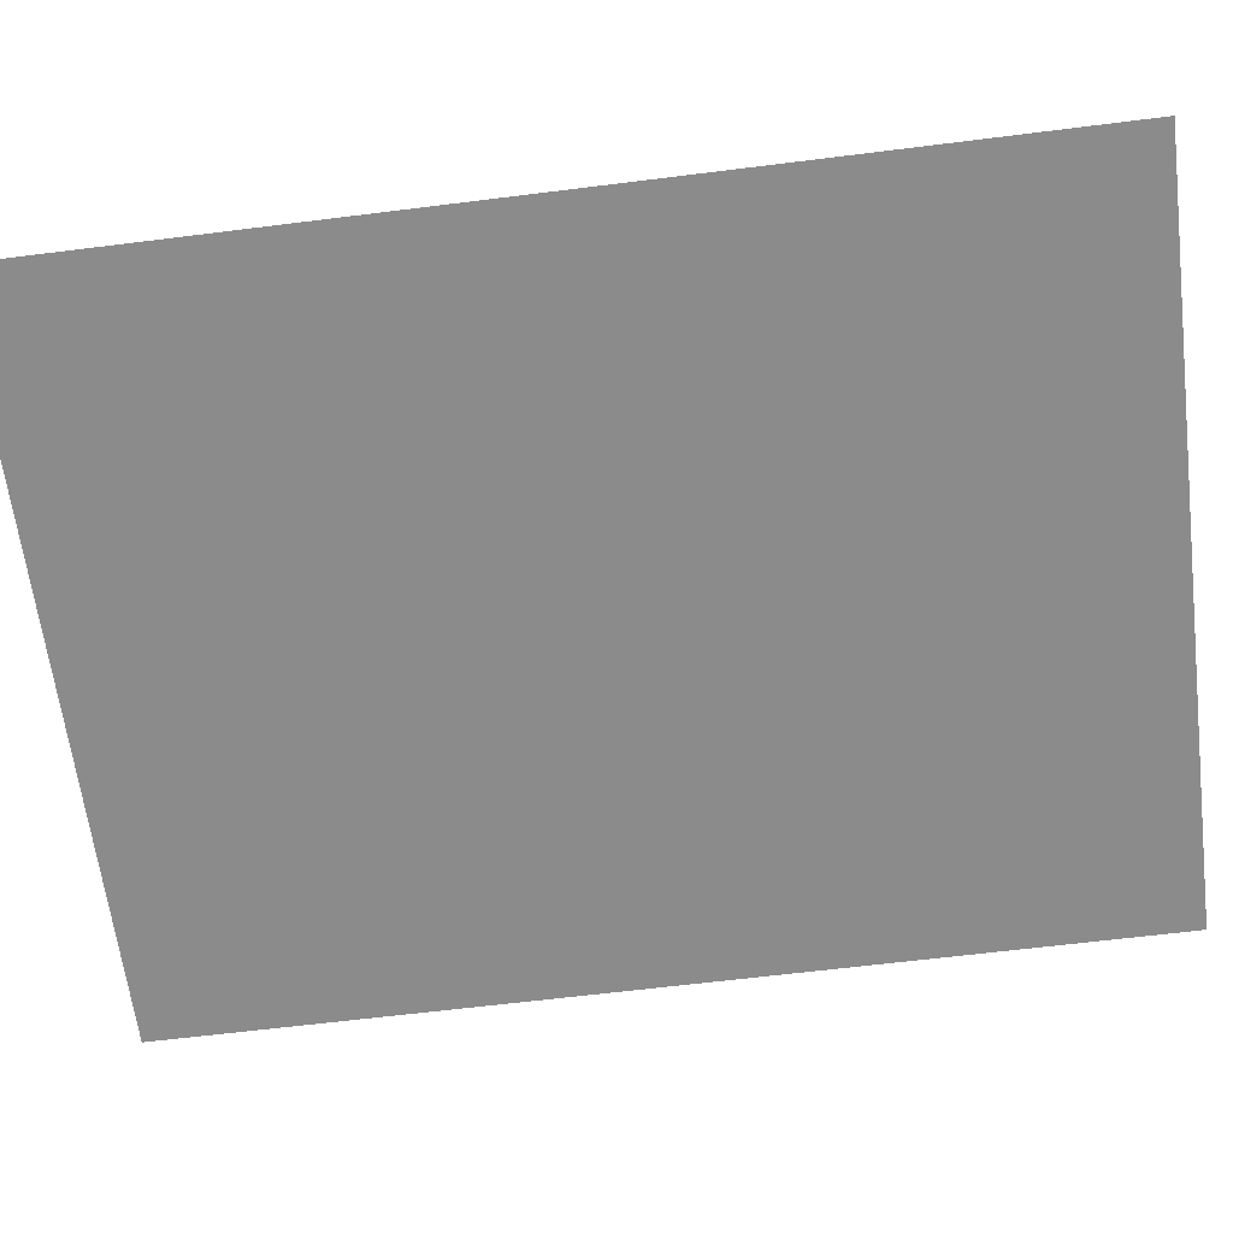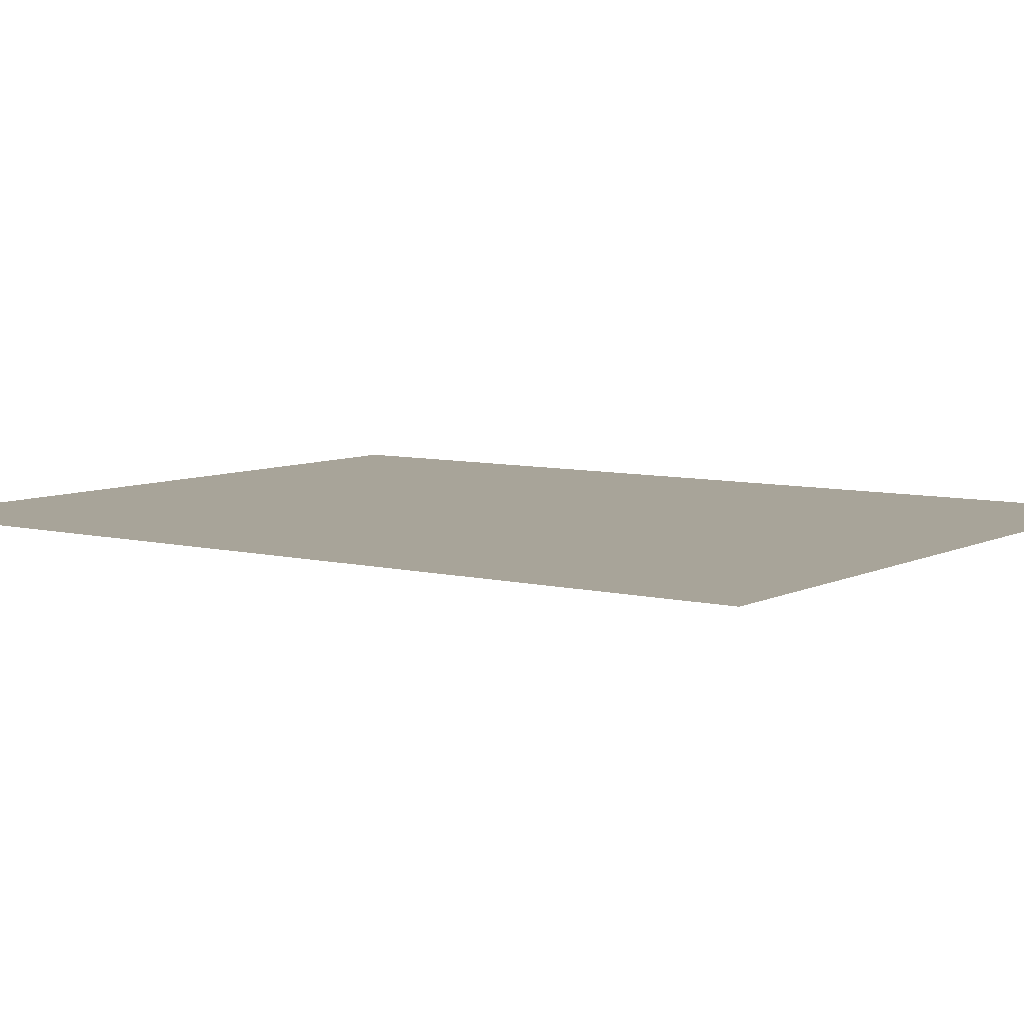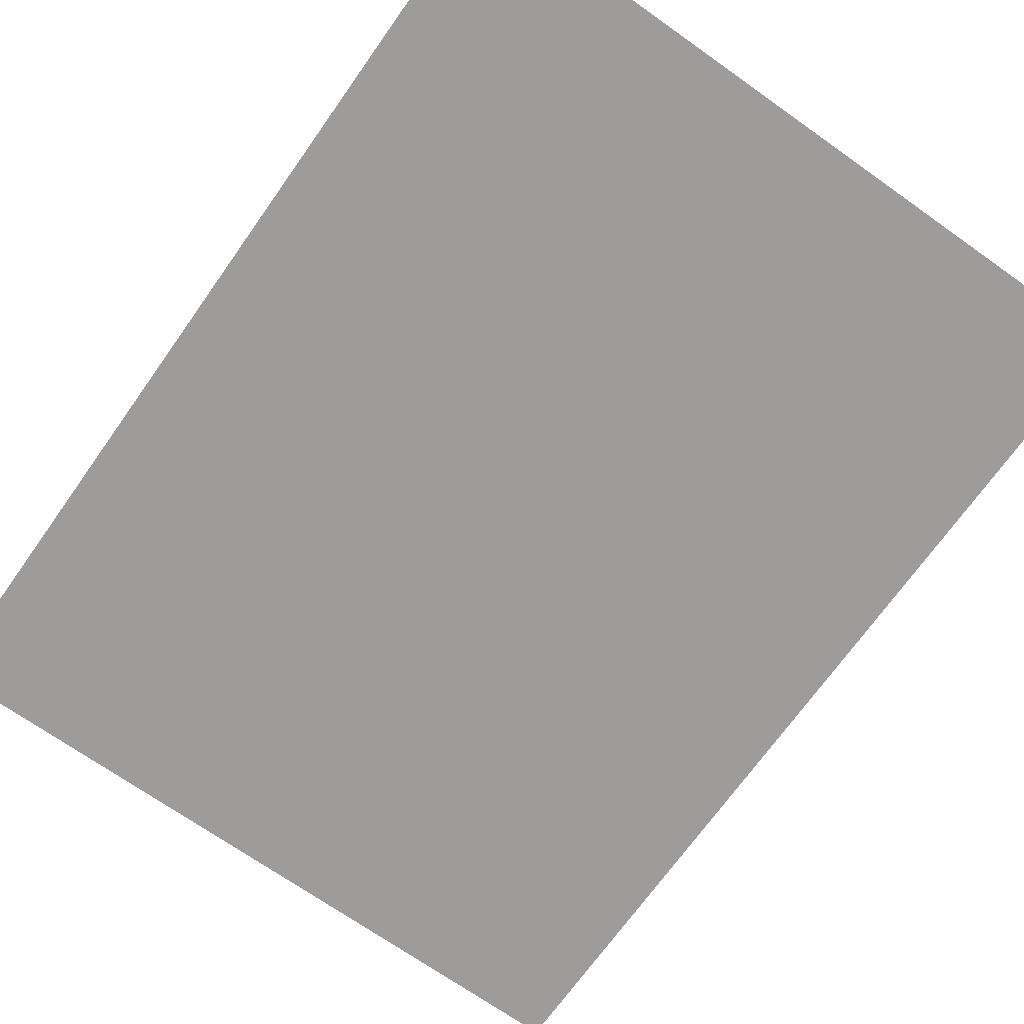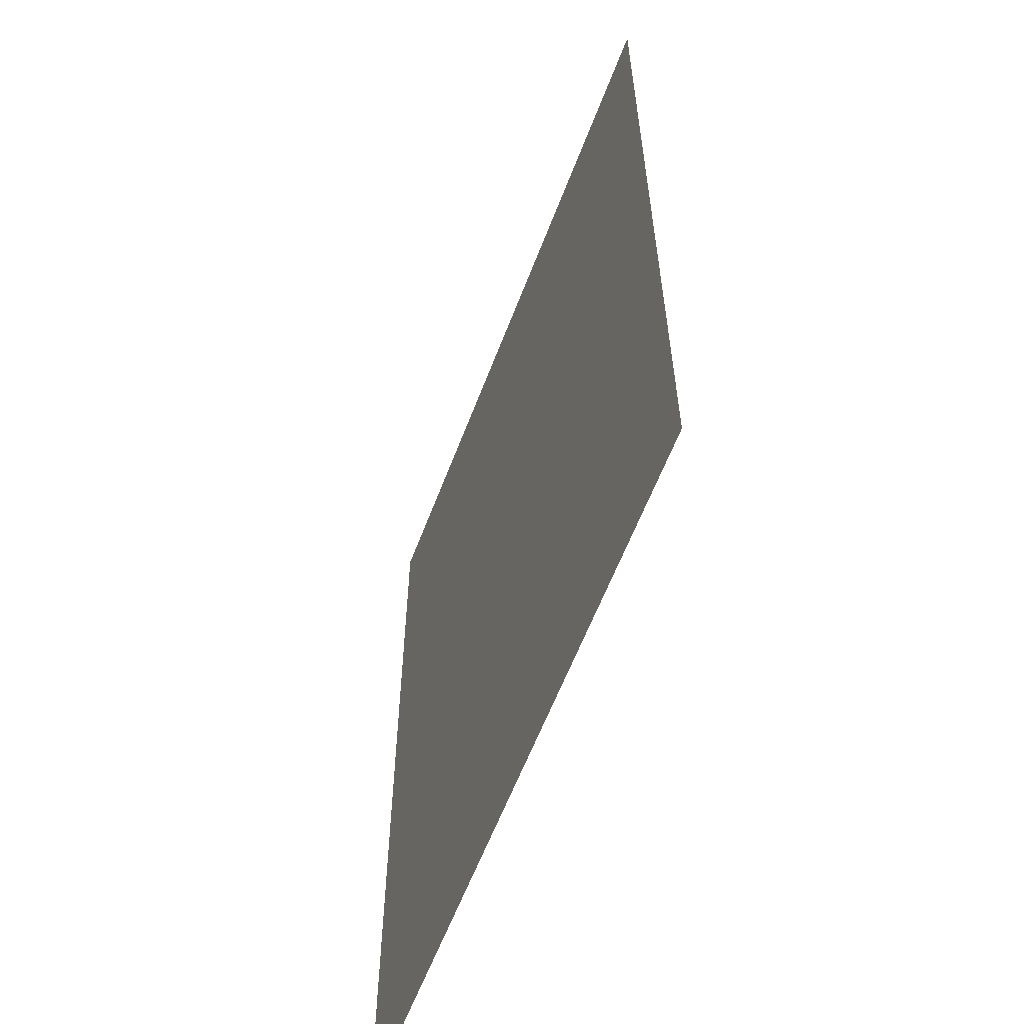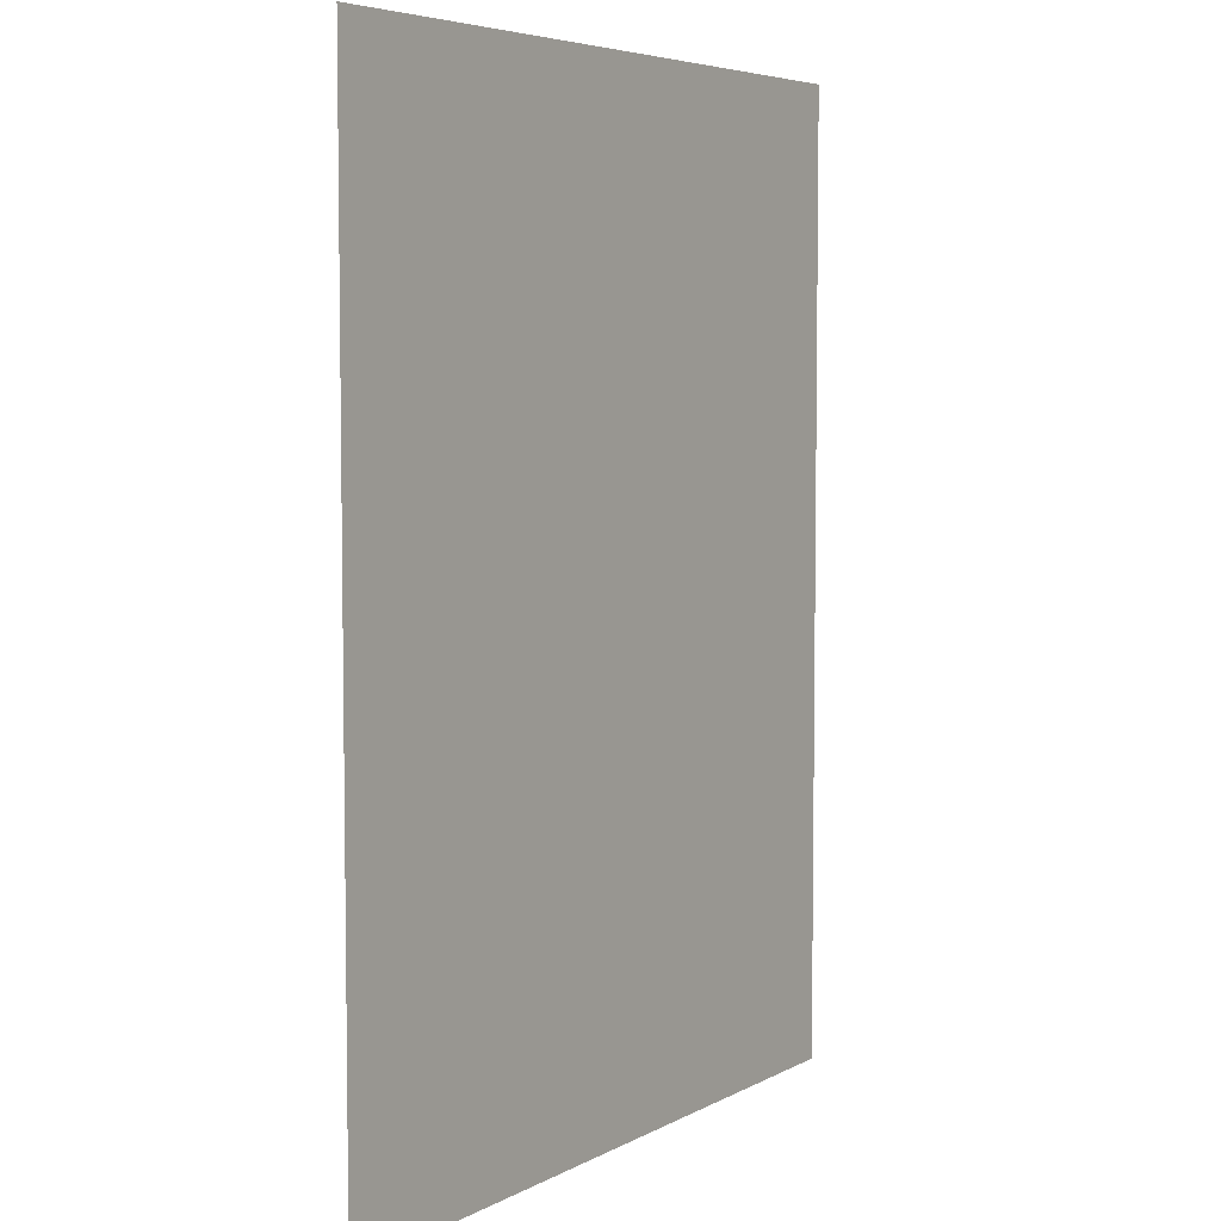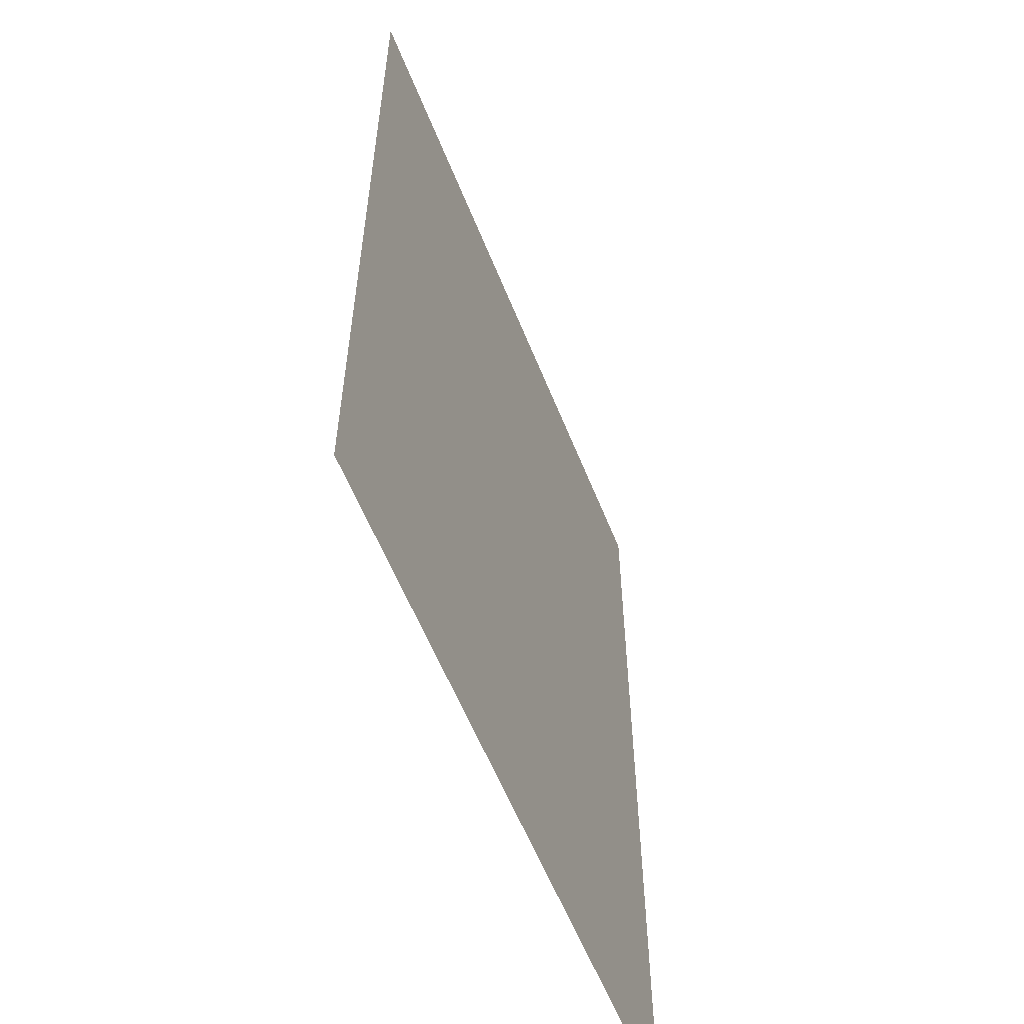
<metadata>
{"format":"obj","ext":"obj","renderer":"f3d","projection":"perspective","resolution":1024,"background":"white","views":[{"elev":-63.8,"azim":-82.8,"up":"+Y"},{"elev":7.1,"azim":-54.3,"up":"+Y"},{"elev":-70.1,"azim":-35.3,"up":"+Y"},{"elev":-60.3,"azim":69.3,"up":"+Z"},{"elev":5.5,"azim":-57.3,"up":"+Z"},{"elev":-58.5,"azim":-68.3,"up":"+Z"}]}
</metadata>
<code>
g default
v -0.8197 0 1.057
v 0.8197 0 1.057
v -0.8197 0 -1.057
v 0.8197 0 -1.057
g wigglePhoto:pPlane10
f 1 2 4 3

</code>
